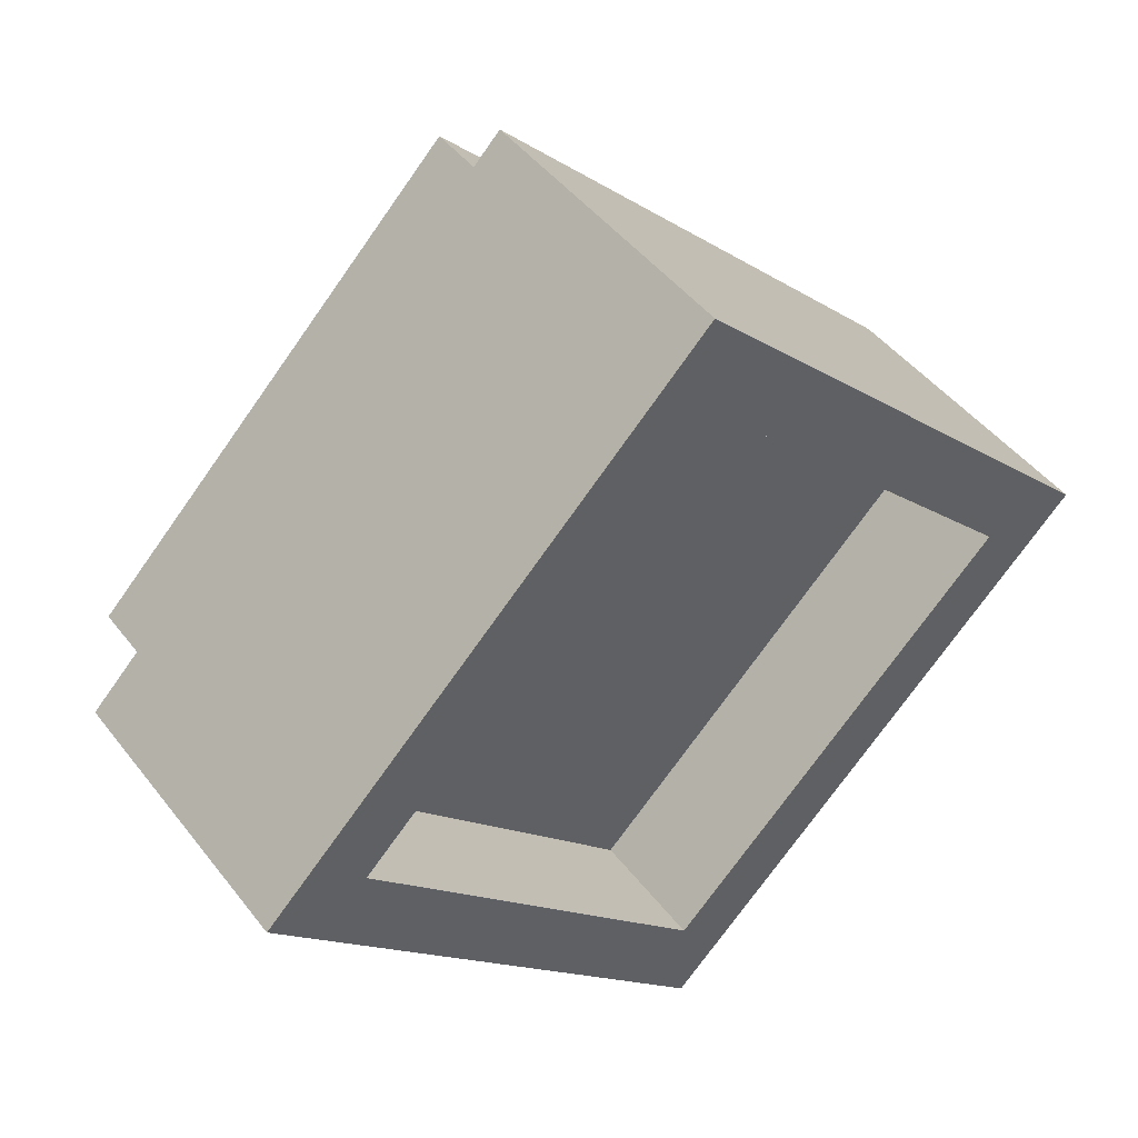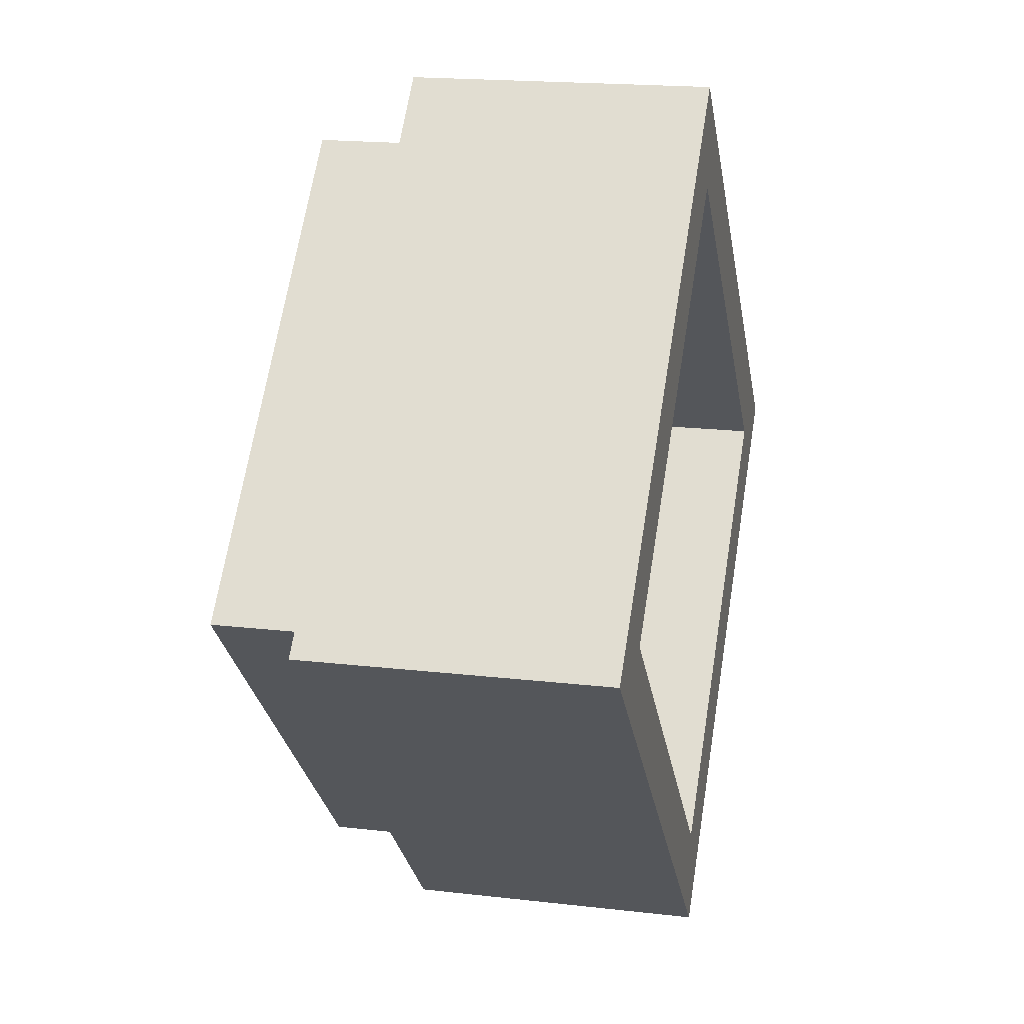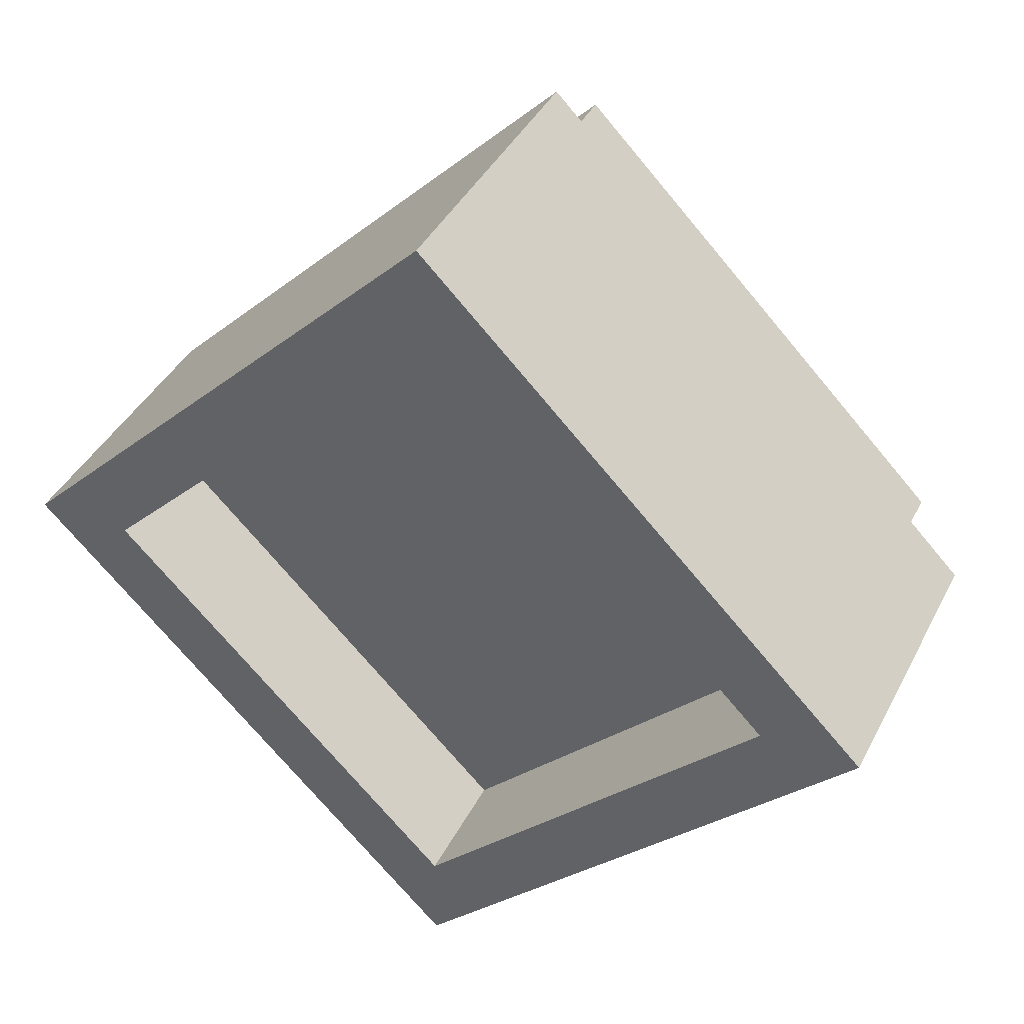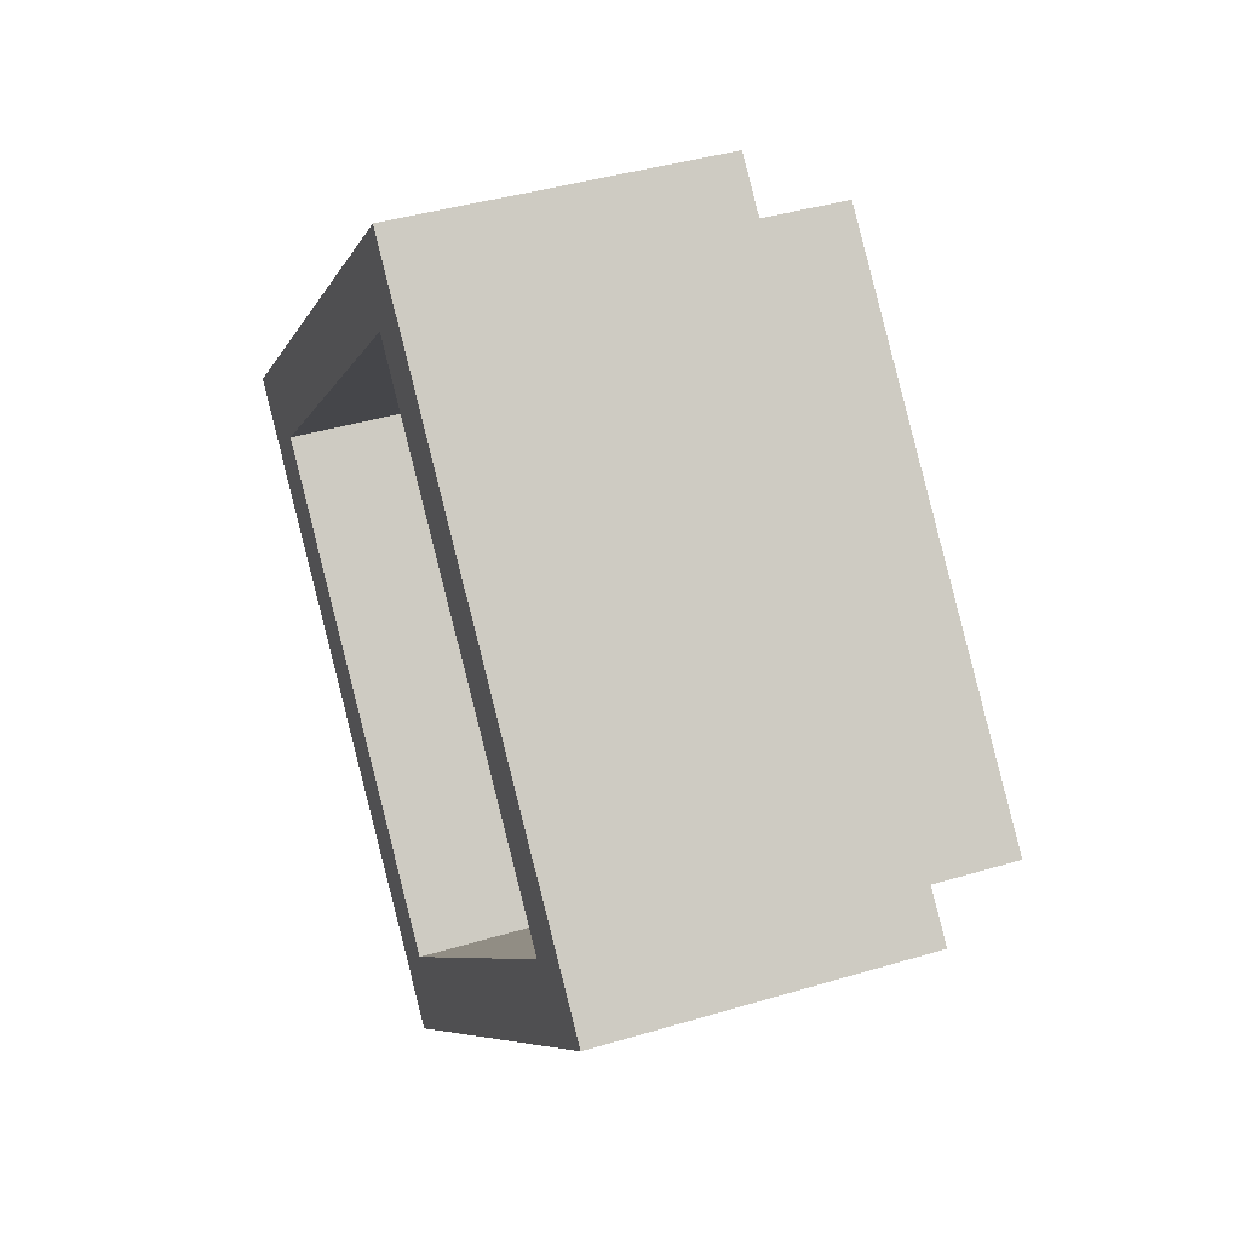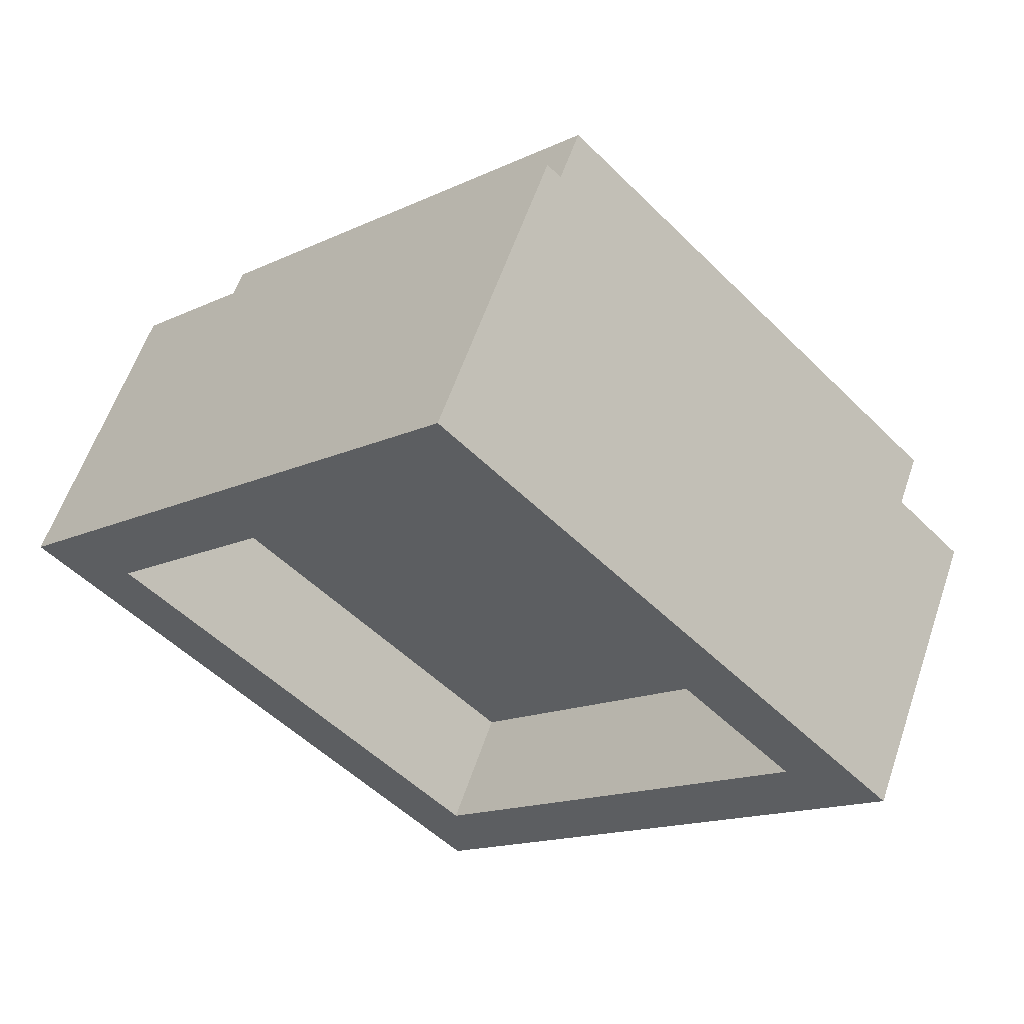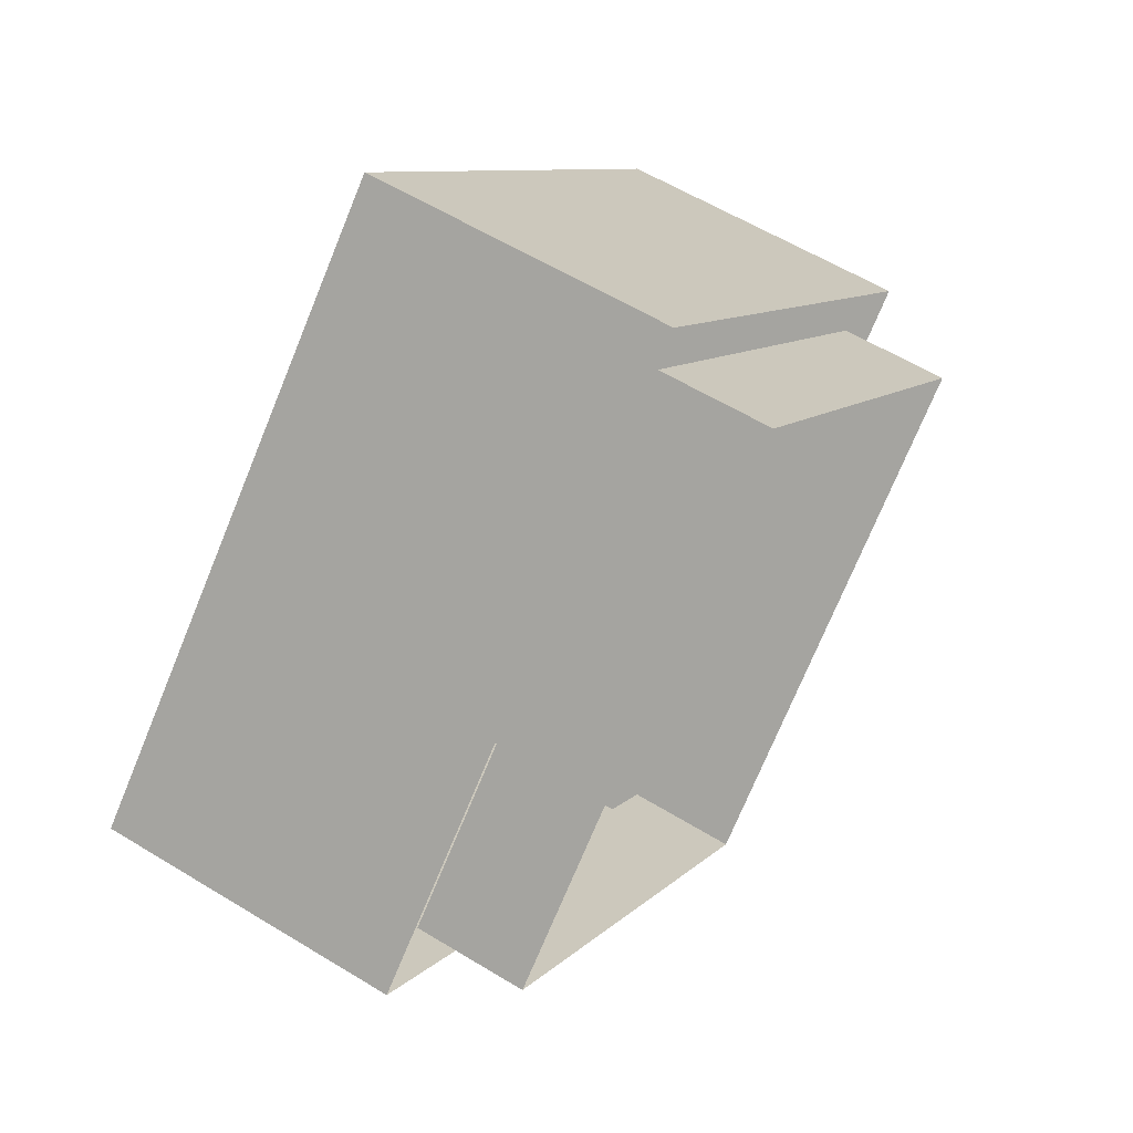
<metadata>
{"format":"obj","ext":"obj","renderer":"f3d","projection":"perspective","resolution":1024,"background":"white","views":[{"elev":46.1,"azim":-35.4,"up":"+Y"},{"elev":18.3,"azim":-77.2,"up":"+Y"},{"elev":40.2,"azim":25.1,"up":"+Y"},{"elev":40.6,"azim":69.7,"up":"+Y"},{"elev":58.5,"azim":18.7,"up":"+Y"},{"elev":58.4,"azim":122.3,"up":"+Y"}]}
</metadata>
<code>
g Box942
v -3.052e-07 -1.784 0.8835
v -1.784 7.629e-08 0.8835
v 3.052e-07 1.784 0.8835
v 1.784 -7.629e-08 0.8835
v -3.052e-07 -2.284 0
v -3.052e-07 -2.284 1.514
v 2.284 -7.629e-08 1.514
v 2.284 -7.629e-08 0
v 2.284 -7.629e-08 0
v 2.284 -7.629e-08 1.514
v 3.052e-07 2.284 1.514
v 3.052e-07 2.284 0
v 3.052e-07 2.284 0
v 3.052e-07 2.284 1.514
v -2.284 7.629e-08 1.514
v -2.284 7.629e-08 0
v -2.284 7.629e-08 0
v -2.284 7.629e-08 1.514
v -3.052e-07 -2.284 1.514
v -3.052e-07 -2.284 0
v -3.052e-07 -2.284 1.514
v -3.052e-07 -1.784 1.514
v 1.784 -7.629e-08 1.514
v 2.284 -7.629e-08 1.514
v 3.052e-07 1.784 1.514
v 3.052e-07 2.284 1.514
v -1.784 7.629e-08 1.514
v -2.284 7.629e-08 1.514
v -3.052e-07 -1.784 1.514
v -3.052e-07 -1.784 0.8835
v 1.784 -7.629e-08 0.8835
v 1.784 -7.629e-08 1.514
v 1.784 -7.629e-08 1.514
v 1.784 -7.629e-08 0.8835
v 3.052e-07 1.784 0.8835
v 3.052e-07 1.784 1.514
v 3.052e-07 1.784 1.514
v 3.052e-07 1.784 0.8835
v -1.784 7.629e-08 0.8835
v -1.784 7.629e-08 1.514
v -1.784 7.629e-08 1.514
v -1.784 7.629e-08 0.8835
v -3.052e-07 -1.784 0.8835
v -3.052e-07 -1.784 1.514
v -2.289e-07 -1.947 -0.49
v -2.289e-07 -1.947 0.06466
v 1.947 -4.578e-07 0.06466
v 1.947 -4.578e-07 -0.49
v 1.947 -4.578e-07 -0.49
v 1.947 -4.578e-07 0.06466
v 2.289e-07 1.947 0.06466
v 2.289e-07 1.947 -0.49
v 2.289e-07 1.947 -0.49
v 2.289e-07 1.947 0.06466
v -1.947 4.578e-07 0.06466
v -1.947 4.578e-07 -0.49
v -1.947 4.578e-07 -0.49
v -1.947 4.578e-07 0.06466
v -2.289e-07 -1.947 0.06466
v -2.289e-07 -1.947 -0.49
g Box942_0
f 3 2 1
f 4 3 1
f 7 6 5
f 8 7 5
f 11 10 9
f 12 11 9
f 15 14 13
f 16 15 13
f 19 18 17
f 20 19 17
f 23 22 21
f 24 23 21
f 25 23 24
f 26 25 24
f 27 25 26
f 28 27 26
f 22 27 28
f 21 22 28
f 31 30 29
f 32 31 29
f 35 34 33
f 36 35 33
f 39 38 37
f 40 39 37
f 43 42 41
f 44 43 41
f 47 46 45
f 48 47 45
f 51 50 49
f 52 51 49
f 55 54 53
f 56 55 53
f 59 58 57
f 60 59 57

</code>
